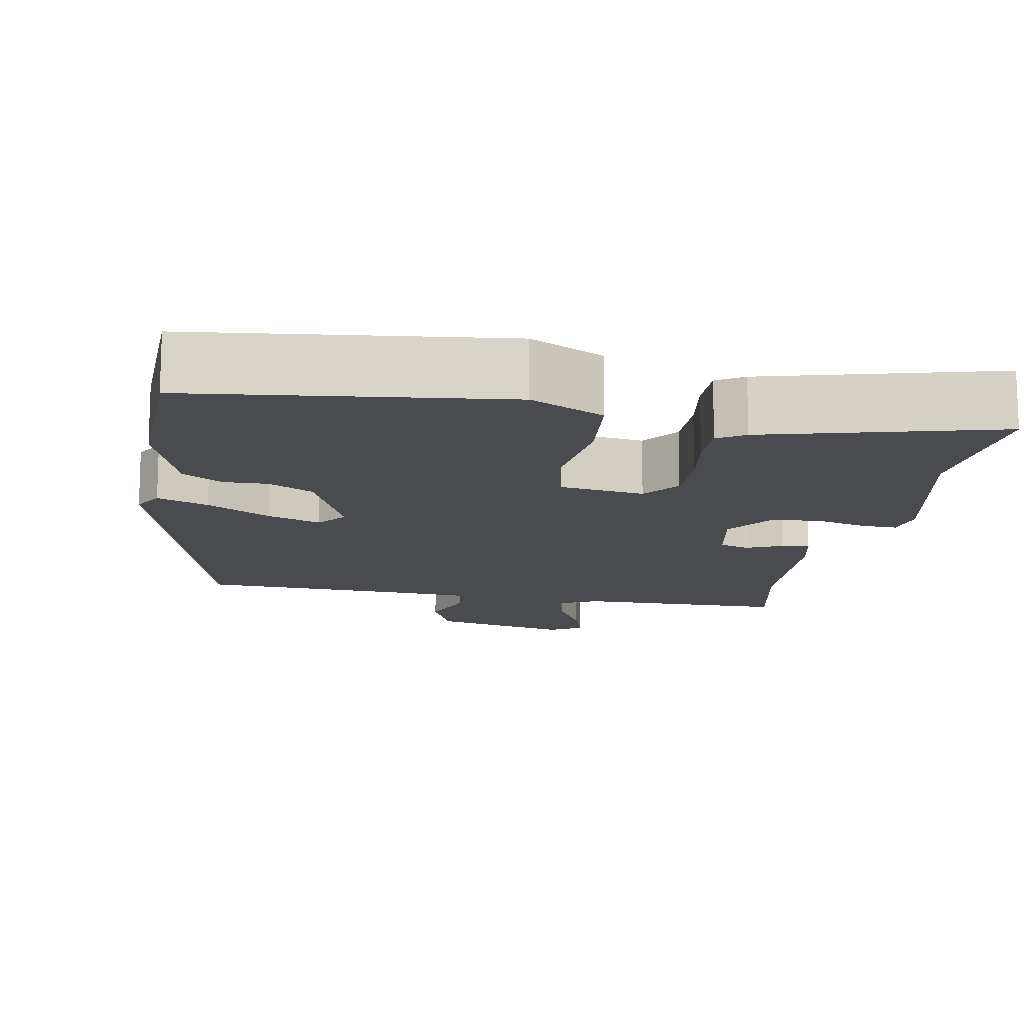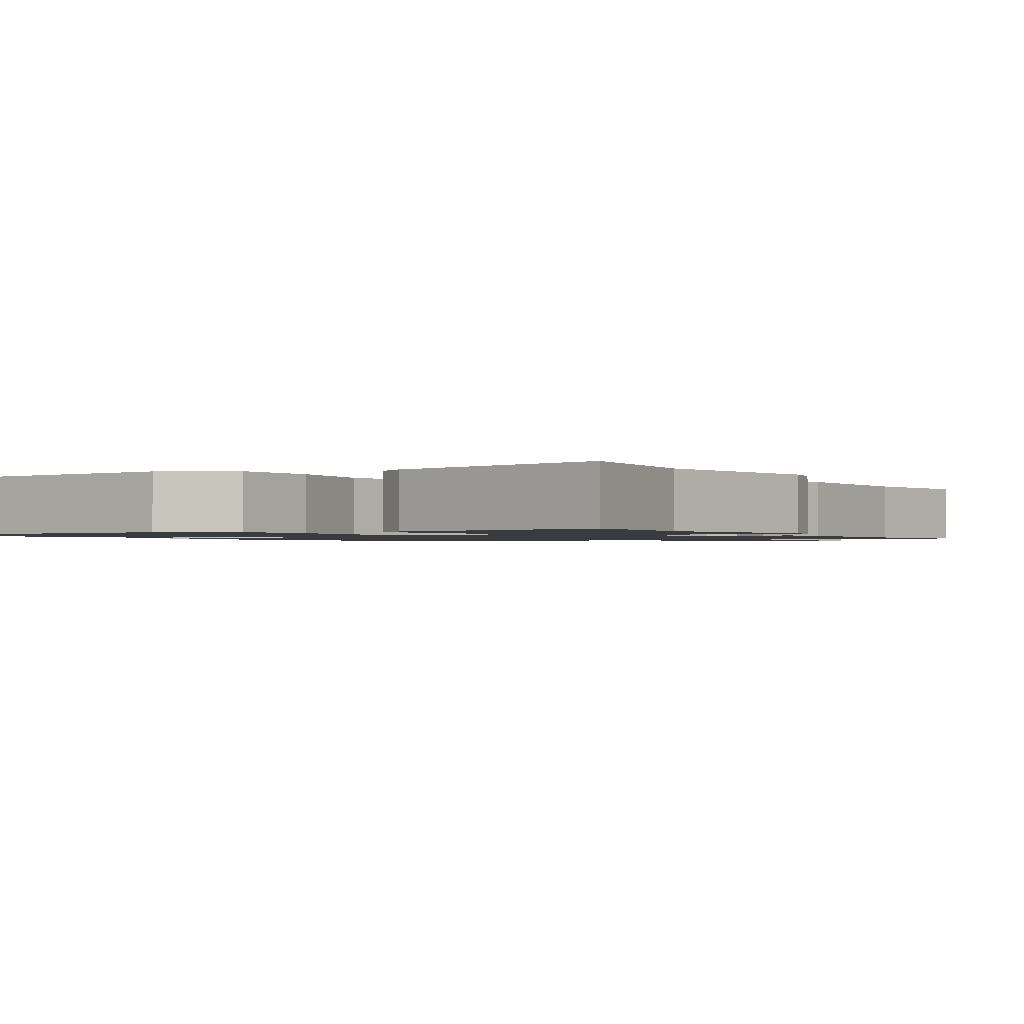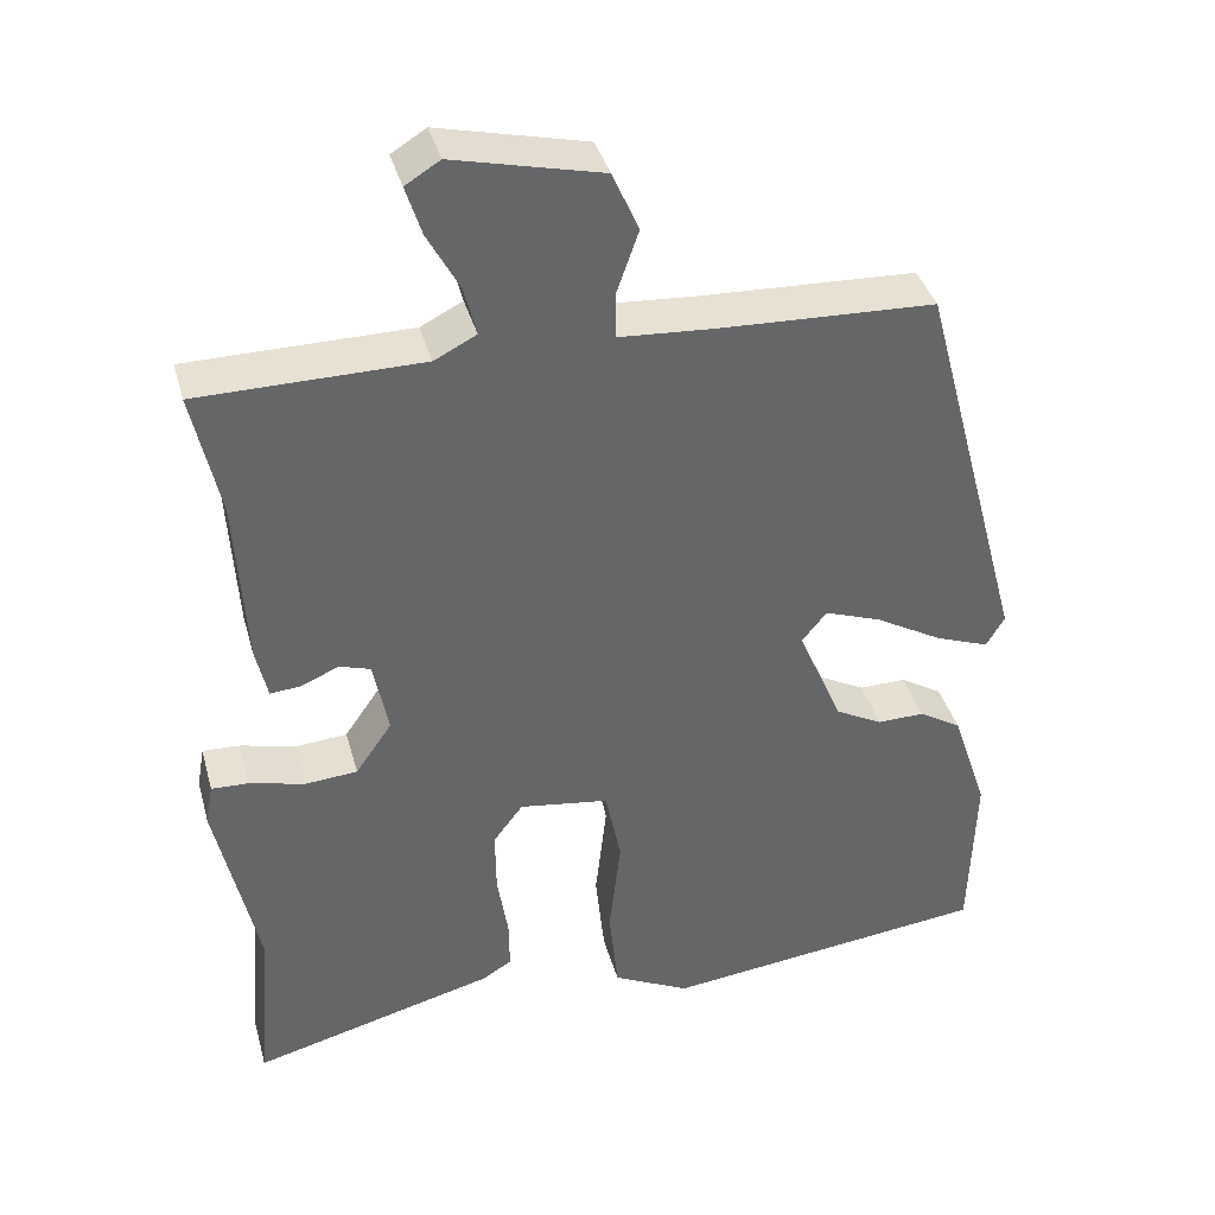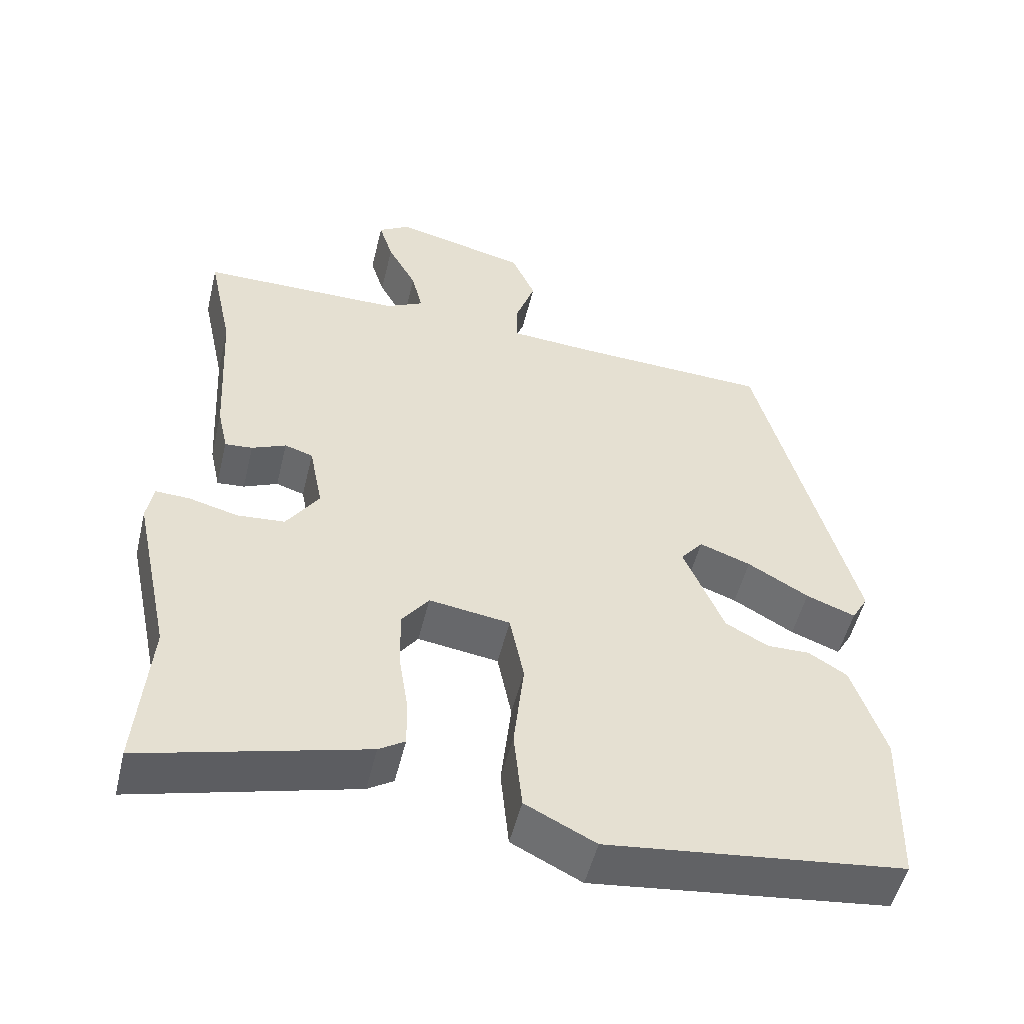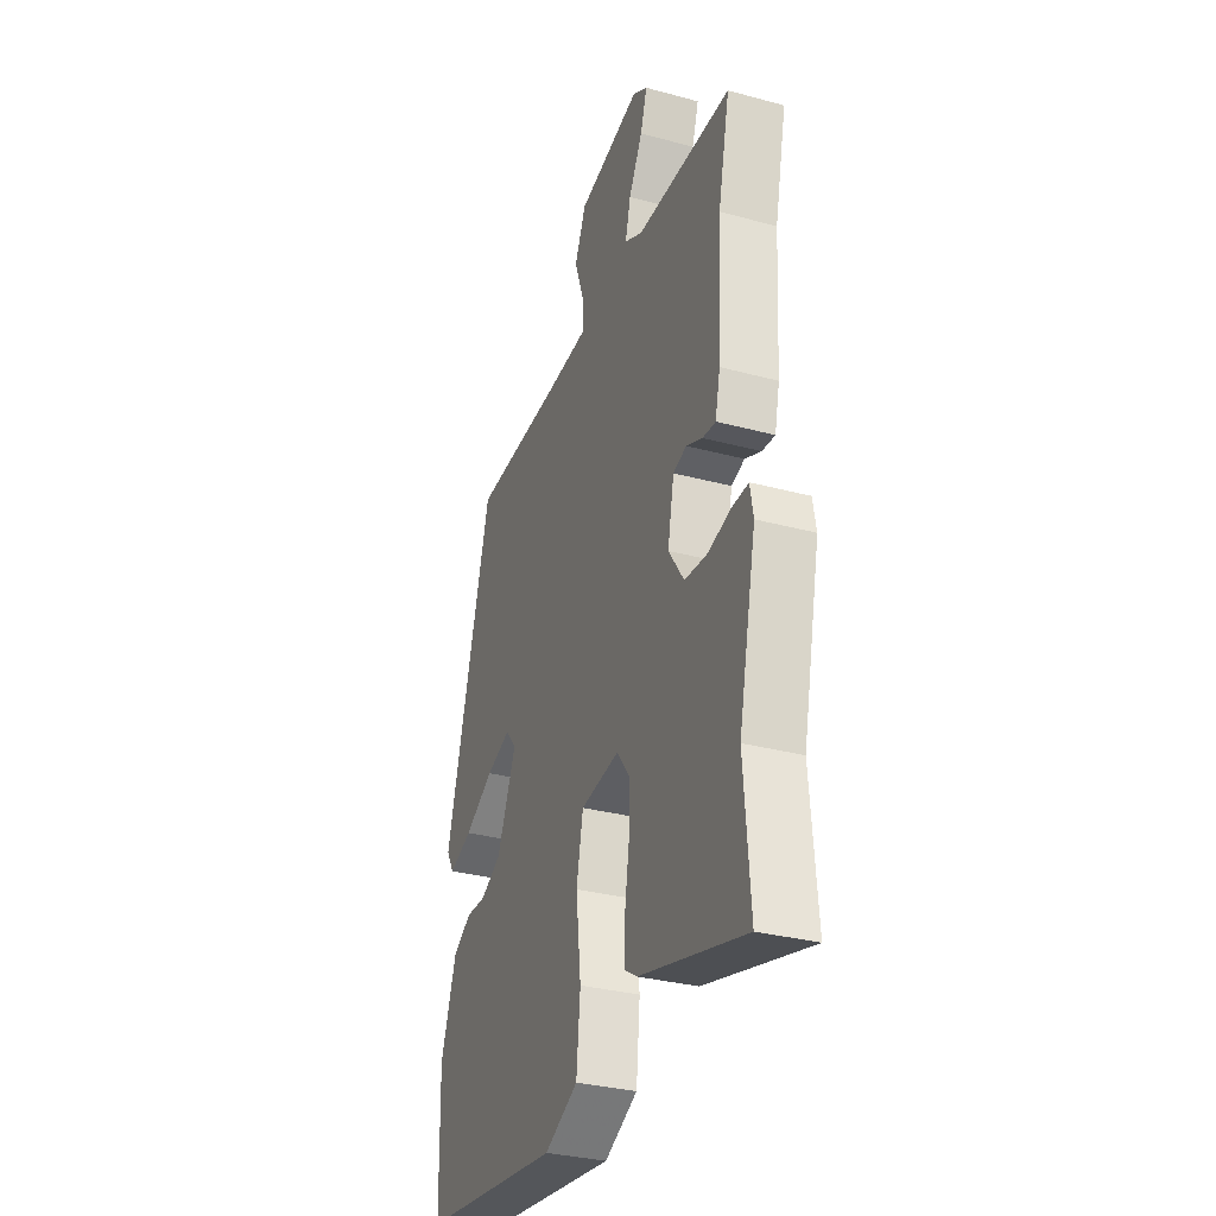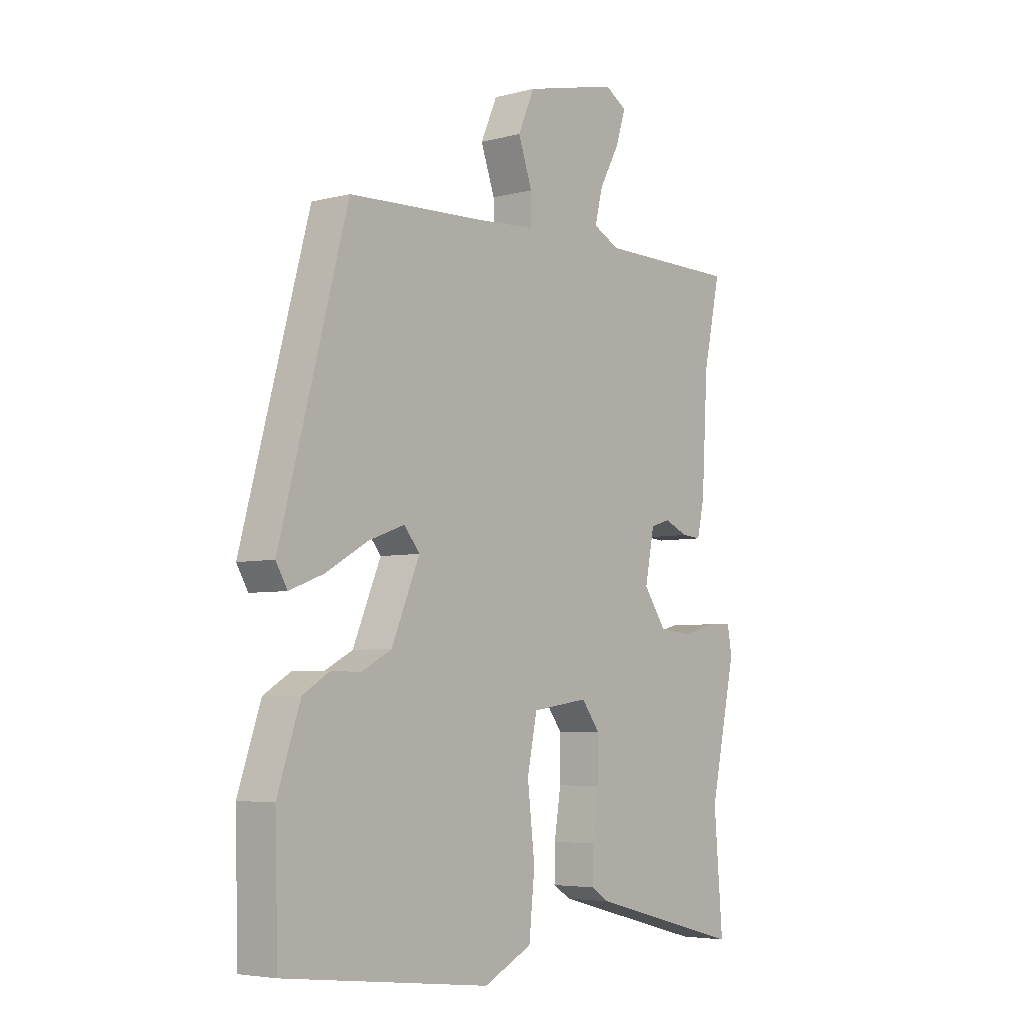
<metadata>
{"format":"obj","ext":"obj","renderer":"f3d","projection":"perspective","resolution":1024,"background":"white","views":[{"elev":-13.7,"azim":169.8,"up":"+Y"},{"elev":-1.3,"azim":-149.9,"up":"+Y"},{"elev":38.7,"azim":-15.1,"up":"+Z"},{"elev":-51.7,"azim":-13.5,"up":"+Z"},{"elev":-31.8,"azim":-110.8,"up":"+Z"},{"elev":-5.1,"azim":129.2,"up":"+Z"}]}
</metadata>
<code>
v 0.35 0.07 0.497
v 0.48 0.07 0.012
v 0.458 0.07 -0.026
v 0.392 0.07 -0.001
v 0.31 0.07 0.046
v 0.241 0.07 0.071
v 0.211 0.07 0.034
v 0.265 0.07 -0.094
v 0.323 0.07 -0.125
v 0.38 0.07 -0.124
v 0.432 0.07 -0.156
v 0.476 0.07 -0.287
v 0.47 0.07 -0.501
v 0.071 0.07 -0.547
v -0.023 0.07 -0.5
v -0.034 0.07 -0.391
v -0.02 0.07 -0.268
v -0.039 0.07 -0.174
v -0.148 0.07 -0.158
v -0.184 0.07 -0.206
v -0.183 0.07 -0.284
v -0.17 0.07 -0.366
v -0.169 0.07 -0.429
v -0.204 0.07 -0.451
v -0.502 0.07 -0.529
v -0.485 0.07 -0.32
v -0.535 0.07 -0.088
v -0.526 0.07 -0.037
v -0.48 0.07 -0.039
v -0.414 0.07 -0.056
v -0.35 0.07 -0.051
v -0.306 0.07 0.013
v -0.324 0.07 0.105
v -0.362 0.07 0.117
v -0.408 0.07 0.097
v -0.445 0.07 0.094
v -0.459 0.07 0.157
v -0.471 0.07 0.365
v -0.504 0.07 0.518
v -0.233 0.07 0.52
v -0.182 0.07 0.546
v -0.197 0.07 0.606
v -0.236 0.07 0.678
v -0.255 0.07 0.738
v -0.213 0.07 0.764
v -0.033 0.07 0.721
v -0.001 0.07 0.648
v -0.028 0.07 0.571
v -0.028 0.07 0.516
v 0.089 0.07 0.508
v 0.35 0 0.497
v 0.48 0 0.012
v 0.458 0 -0.026
v 0.392 0 -0.001
v 0.31 0 0.046
v 0.241 0 0.071
v 0.211 0 0.034
v 0.265 0 -0.094
v 0.323 0 -0.125
v 0.38 0 -0.124
v 0.432 0 -0.156
v 0.476 0 -0.287
v 0.47 0 -0.501
v 0.071 0 -0.547
v -0.023 0 -0.5
v -0.034 0 -0.391
v -0.02 0 -0.268
v -0.039 0 -0.174
v -0.148 0 -0.158
v -0.184 0 -0.206
v -0.183 0 -0.284
v -0.17 0 -0.366
v -0.169 0 -0.429
v -0.204 0 -0.451
v -0.502 0 -0.529
v -0.485 0 -0.32
v -0.535 0 -0.088
v -0.526 0 -0.037
v -0.48 0 -0.039
v -0.414 0 -0.056
v -0.35 0 -0.051
v -0.306 0 0.013
v -0.324 0 0.105
v -0.362 0 0.117
v -0.408 0 0.097
v -0.445 0 0.094
v -0.459 0 0.157
v -0.471 0 0.365
v -0.504 0 0.518
v -0.233 0 0.52
v -0.182 0 0.546
v -0.197 0 0.606
v -0.236 0 0.678
v -0.255 0 0.738
v -0.213 0 0.764
v -0.033 0 0.721
v -0.001 0 0.648
v -0.028 0 0.571
v -0.028 0 0.516
v 0.089 0 0.508
f 46 47 48
f 45 46 48
f 44 45 48
f 43 44 48
f 42 43 48
f 41 42 48 49
f 40 41 49
f 40 49 50
f 39 40 50
f 38 39 50
f 38 50 1
f 37 38 1
f 36 37 1
f 35 36 1
f 34 35 1
f 28 29 30
f 27 28 30
f 26 27 30
f 26 30 31
f 25 26 31
f 24 25 31
f 23 24 31
f 22 23 31
f 21 22 31
f 20 21 31 32
f 15 16 17
f 14 15 17
f 13 14 17
f 12 13 17
f 11 12 17
f 10 11 17
f 9 10 17
f 8 9 17 18
f 7 8 18 19
f 3 4 5
f 2 3 5
f 1 2 5
f 1 5 6
f 1 6 7
f 34 1 7
f 33 34 7
f 19 20 32 33
f 7 19 33
f 98 97 96
f 98 96 95
f 98 95 94
f 98 94 93
f 98 93 92
f 99 98 92 91
f 99 91 90
f 100 99 90
f 100 90 89
f 100 89 88
f 51 100 88
f 51 88 87
f 51 87 86
f 51 86 85
f 51 85 84
f 80 79 78
f 80 78 77
f 80 77 76
f 81 80 76
f 81 76 75
f 81 75 74
f 81 74 73
f 81 73 72
f 81 72 71
f 82 81 71 70
f 67 66 65
f 67 65 64
f 67 64 63
f 67 63 62
f 67 62 61
f 67 61 60
f 67 60 59
f 68 67 59 58
f 69 68 58 57
f 55 54 53
f 55 53 52
f 55 52 51
f 56 55 51
f 57 56 51
f 57 51 84
f 57 84 83
f 83 82 70 69
f 83 69 57
f 1 51 52 2
f 2 52 53 3
f 3 53 54 4
f 4 54 55 5
f 5 55 56 6
f 6 56 57 7
f 7 57 58 8
f 8 58 59 9
f 9 59 60 10
f 10 60 61 11
f 11 61 62 12
f 12 62 63 13
f 13 63 64 14
f 14 64 65 15
f 15 65 66 16
f 16 66 67 17
f 17 67 68 18
f 18 68 69 19
f 19 69 70 20
f 20 70 71 21
f 21 71 72 22
f 22 72 73 23
f 23 73 74 24
f 24 74 75 25
f 25 75 76 26
f 26 76 77 27
f 27 77 78 28
f 28 78 79 29
f 29 79 80 30
f 30 80 81 31
f 31 81 82 32
f 32 82 83 33
f 33 83 84 34
f 34 84 85 35
f 35 85 86 36
f 36 86 87 37
f 37 87 88 38
f 38 88 89 39
f 39 89 90 40
f 40 90 91 41
f 41 91 92 42
f 42 92 93 43
f 43 93 94 44
f 44 94 95 45
f 45 95 96 46
f 46 96 97 47
f 47 97 98 48
f 48 98 99 49
f 49 99 100 50
f 50 100 51 1

</code>
